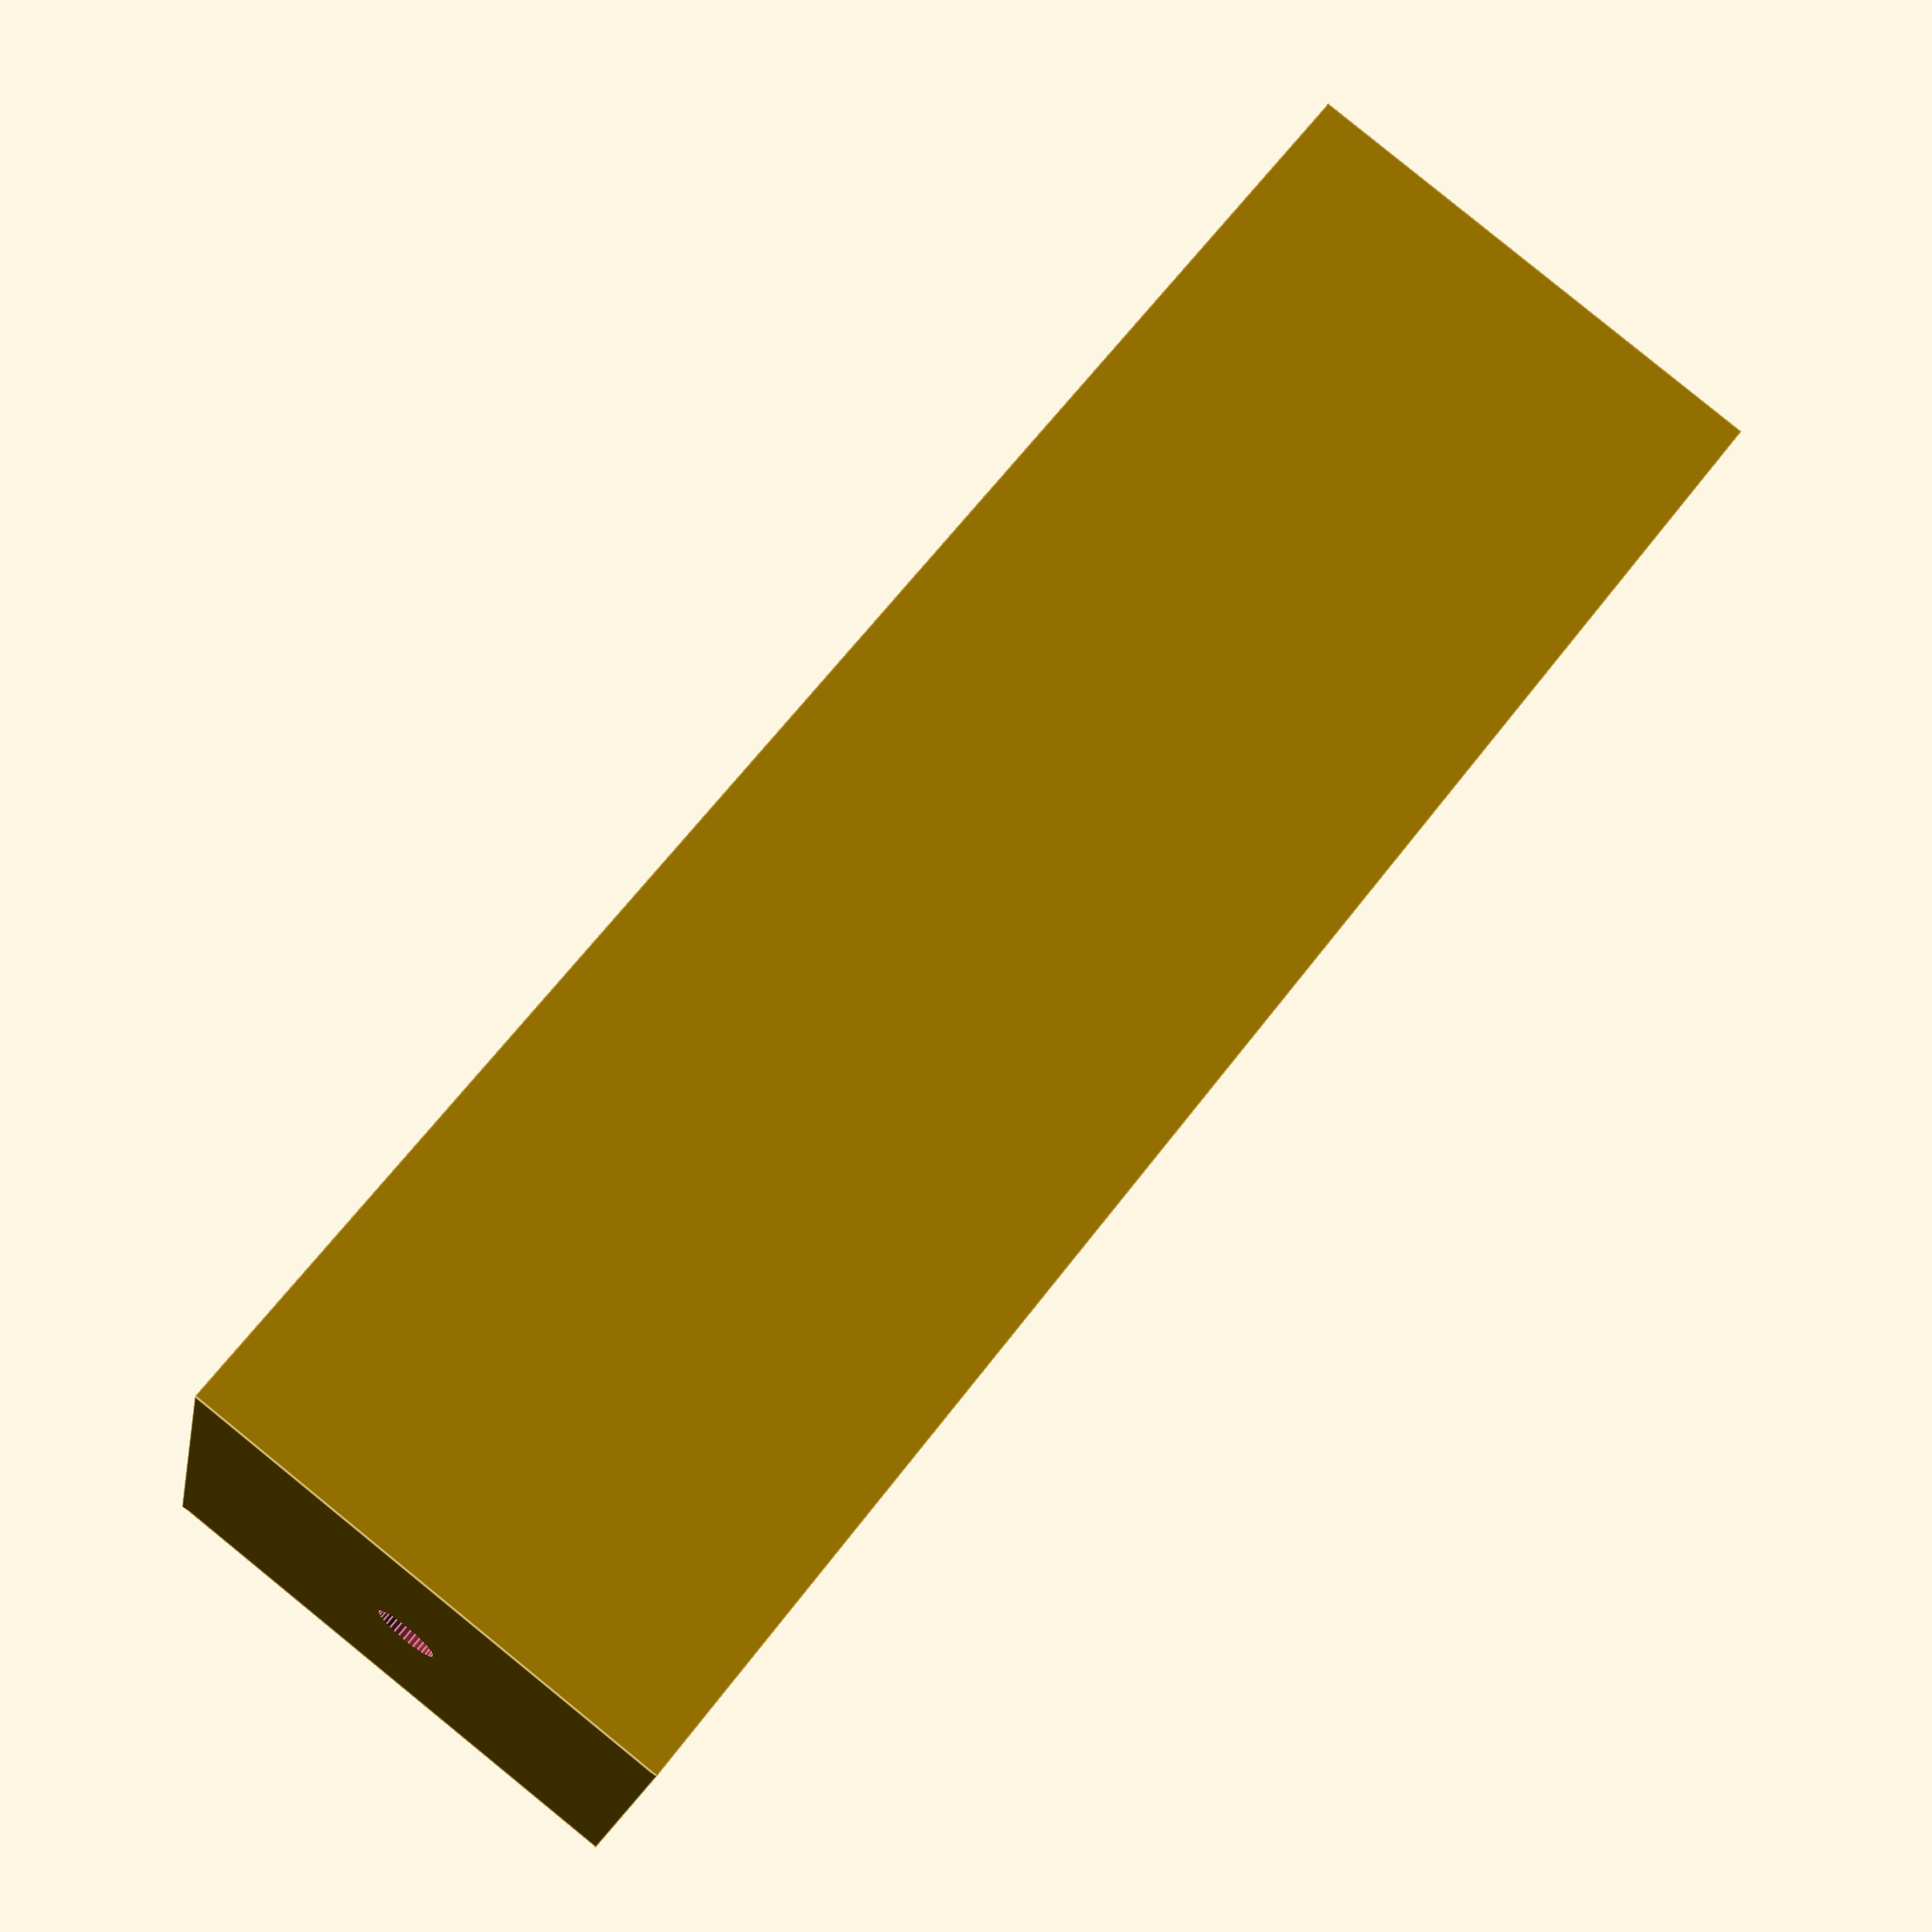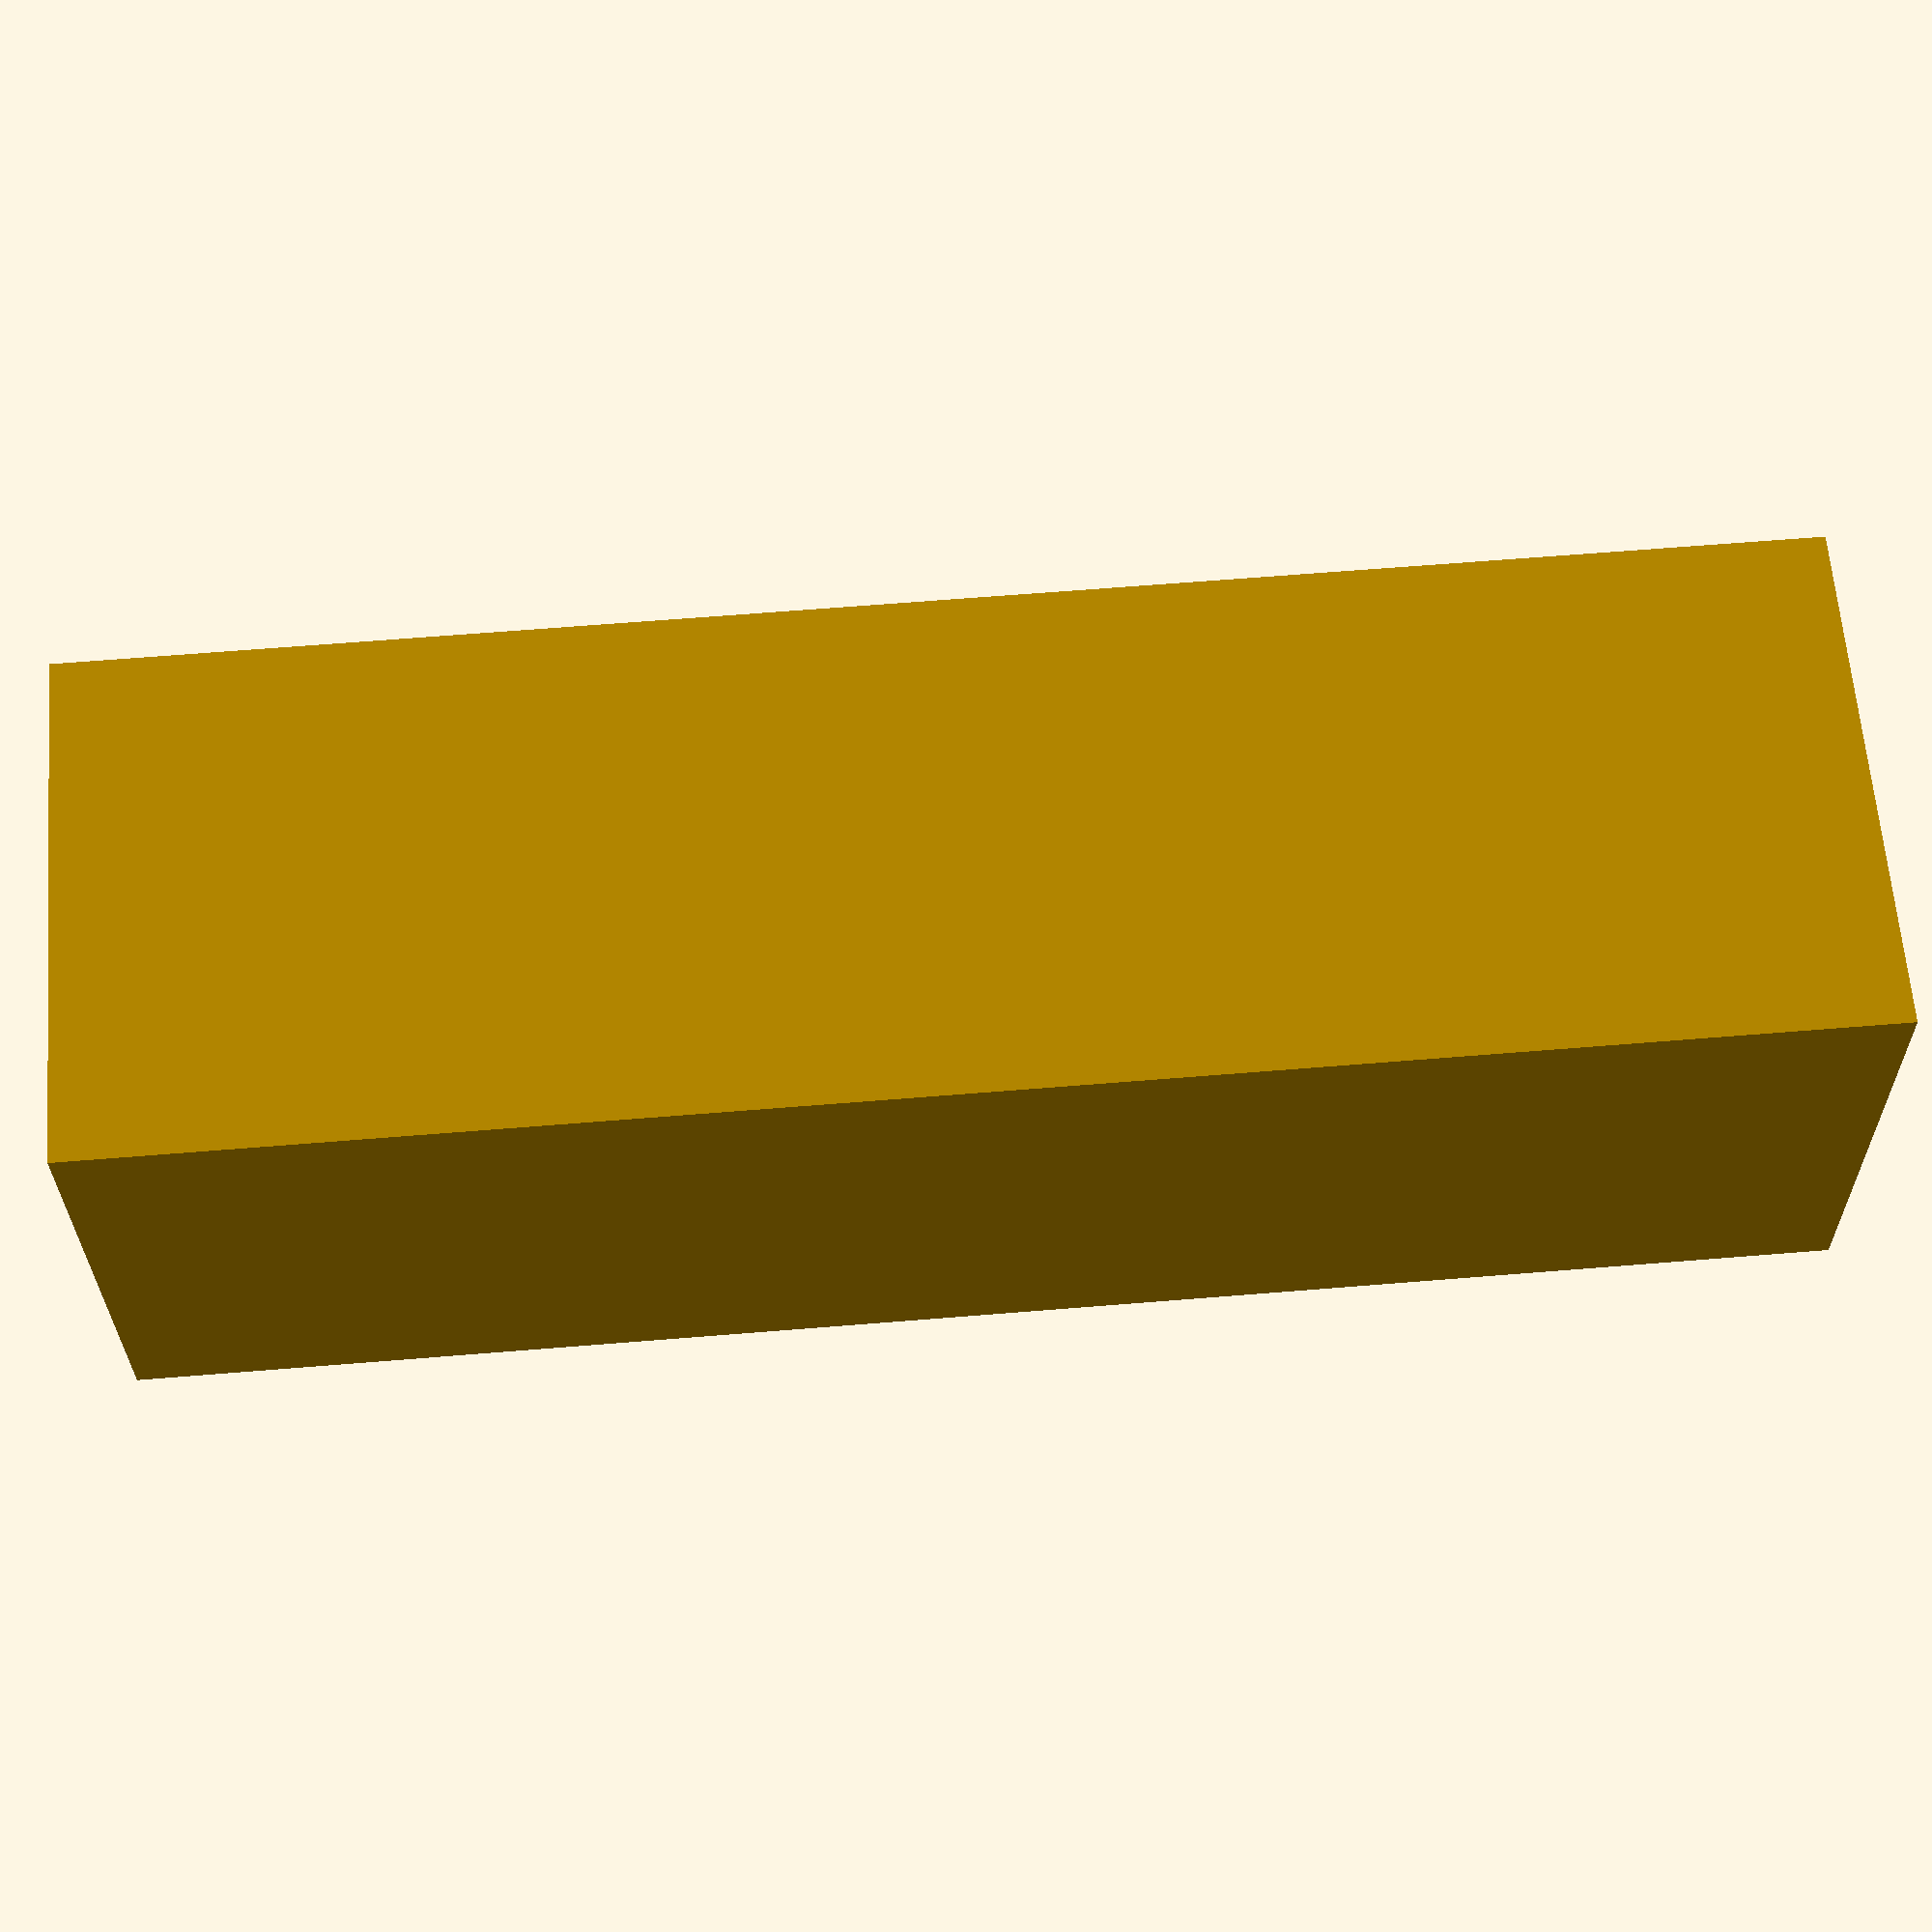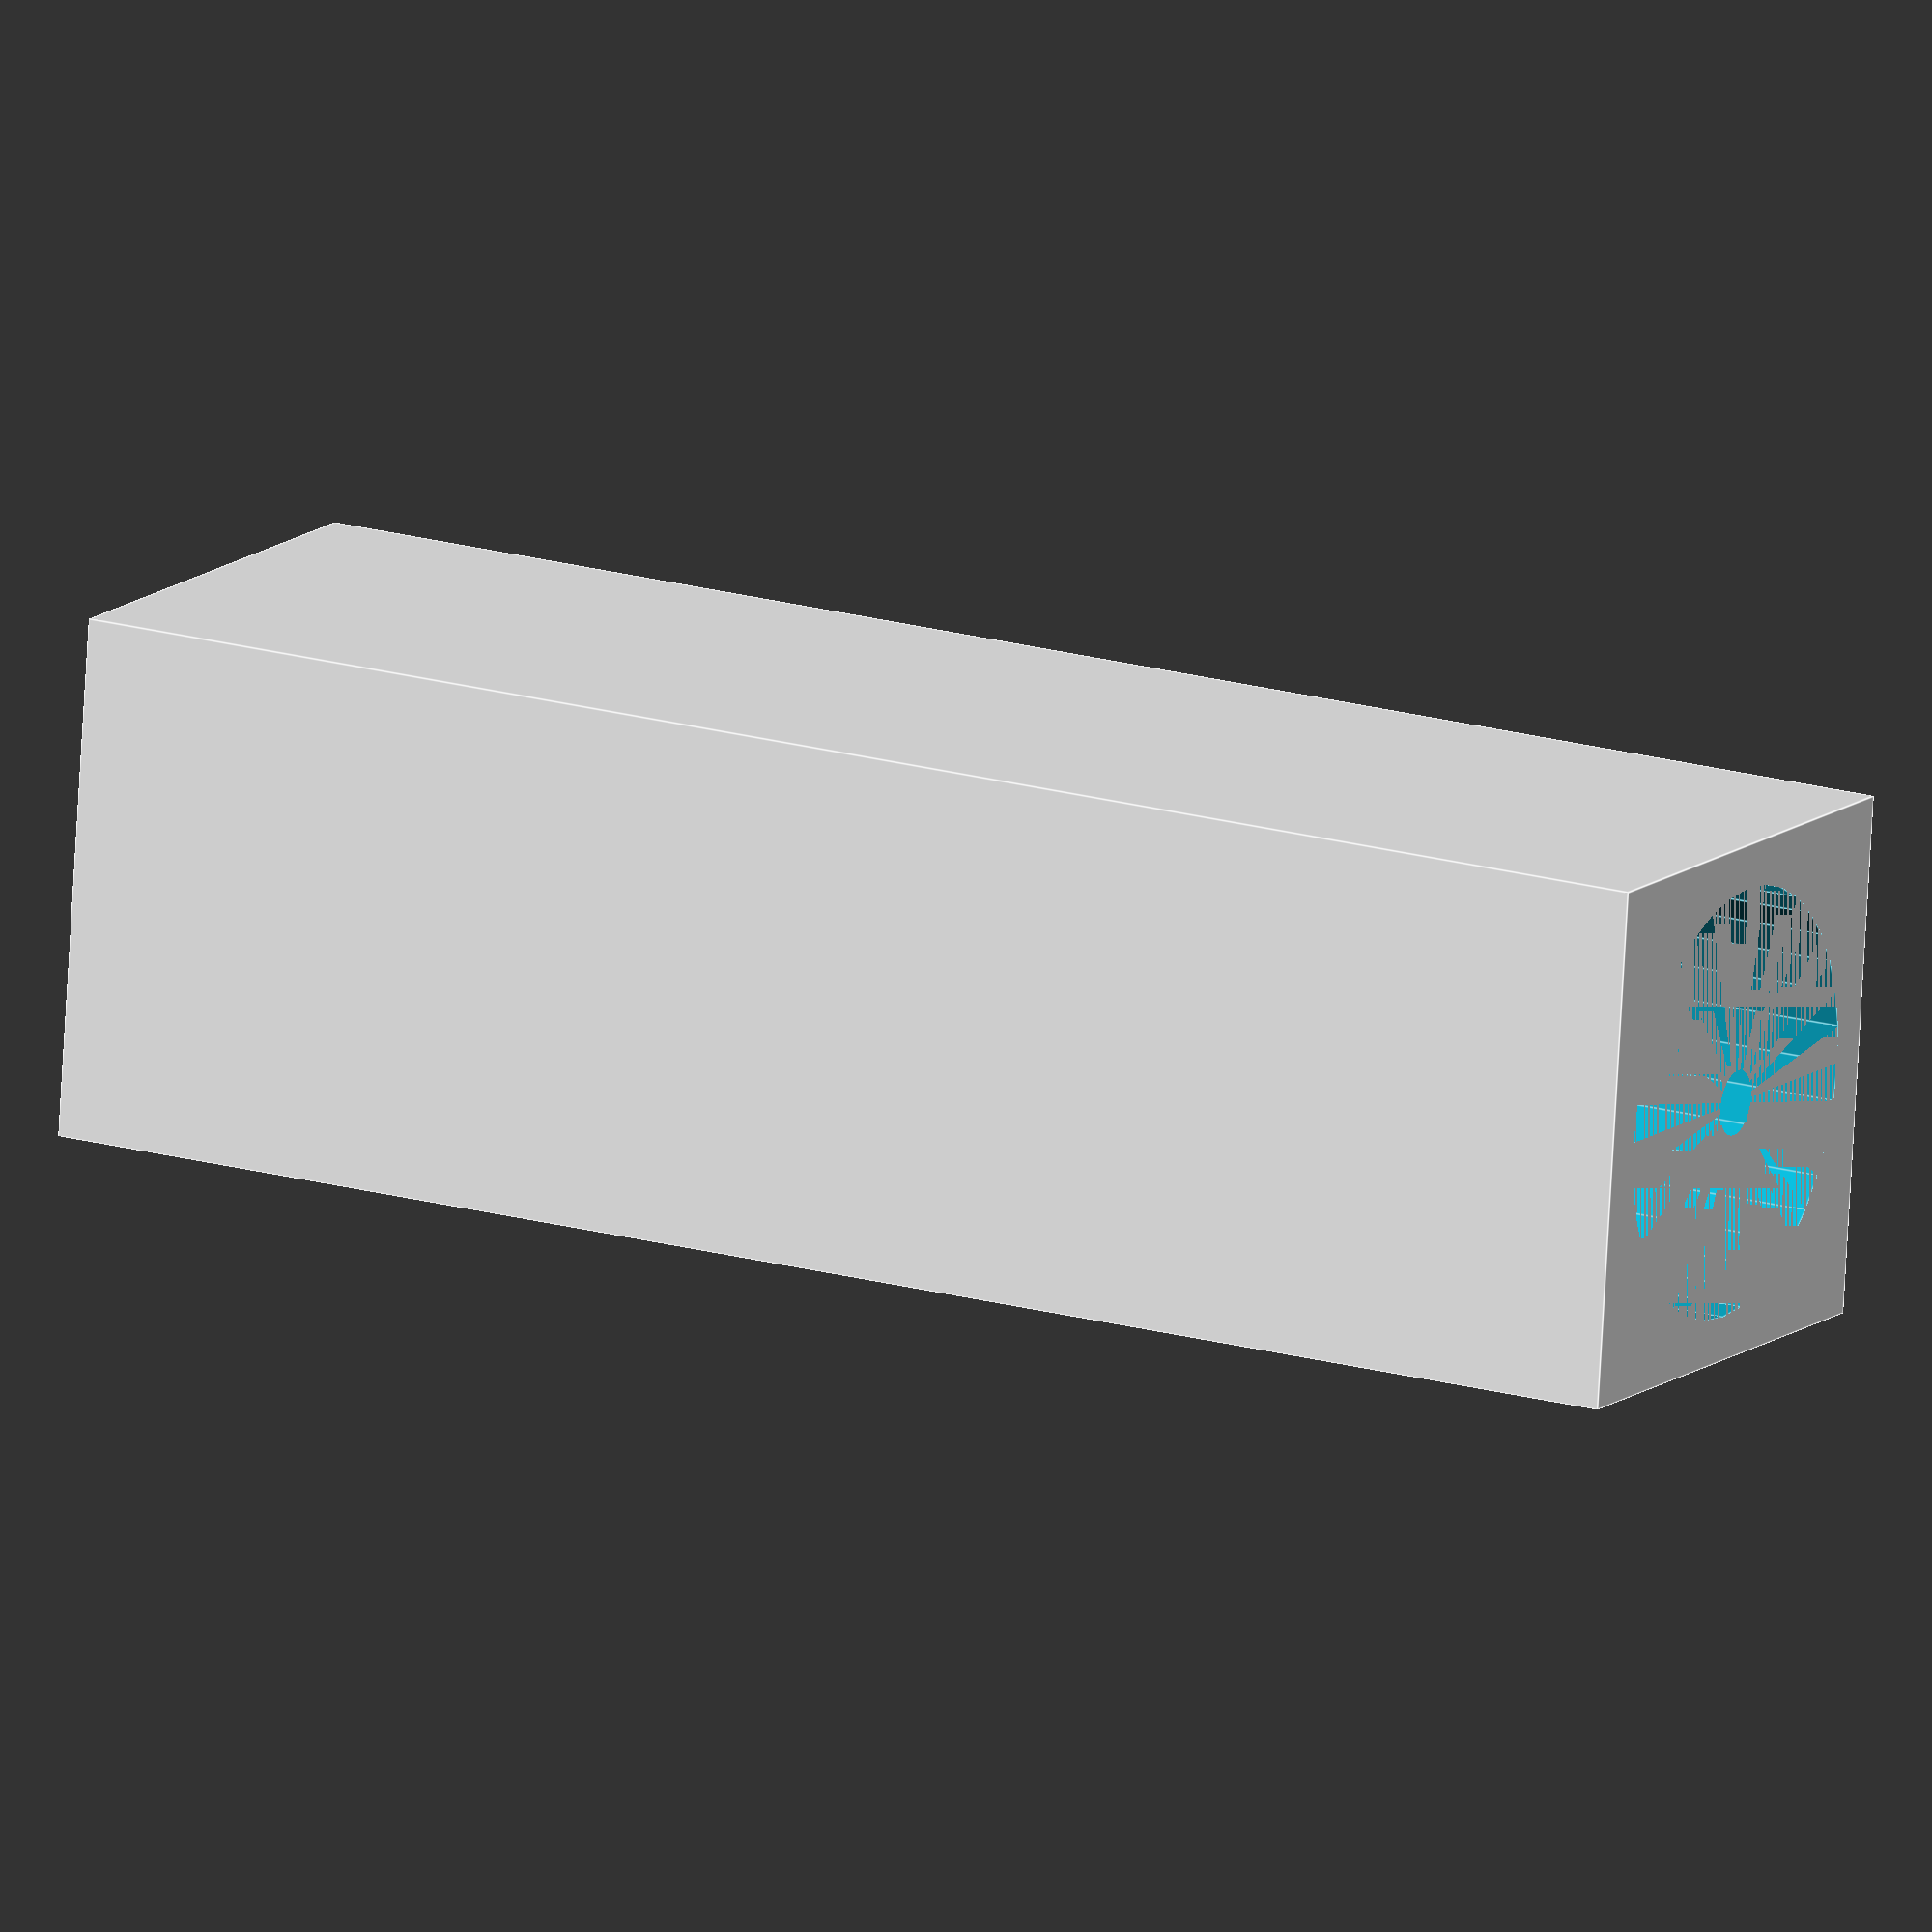
<openscad>
inches_to_mm = 25.4;
pencil_padding = 0.003;
shaft_padding = 0.0015;
spacing = 0.2;

difference() {
  translate([-1 * spacing * inches_to_mm, -1 * spacing * inches_to_mm,-0.1 * inches_to_mm]) {
    cube([spacing * 2.0 * inches_to_mm, spacing * 2.0 * inches_to_mm, 1.305 * inches_to_mm]);
  }
  cylinder(h=0.705 * inches_to_mm, d1=(0.07 + pencil_padding) * inches_to_mm, d2=(0.33 + pencil_padding) * inches_to_mm, $fn=36);
  translate([0,0,0.705 * inches_to_mm]) {
    cylinder(h=0.5 * inches_to_mm, d=(0.33 + shaft_padding) * inches_to_mm, $fn=36);
  }
  translate([0,0,-0.5 * inches_to_mm]){
    cylinder(h=2 * inches_to_mm, d=0.05 * inches_to_mm, $fn=36);
  }
}

</openscad>
<views>
elev=114.8 azim=257.4 roll=322.7 proj=p view=edges
elev=115.1 azim=178.3 roll=94.7 proj=p view=solid
elev=340.2 azim=187.1 roll=297.7 proj=o view=edges
</views>
